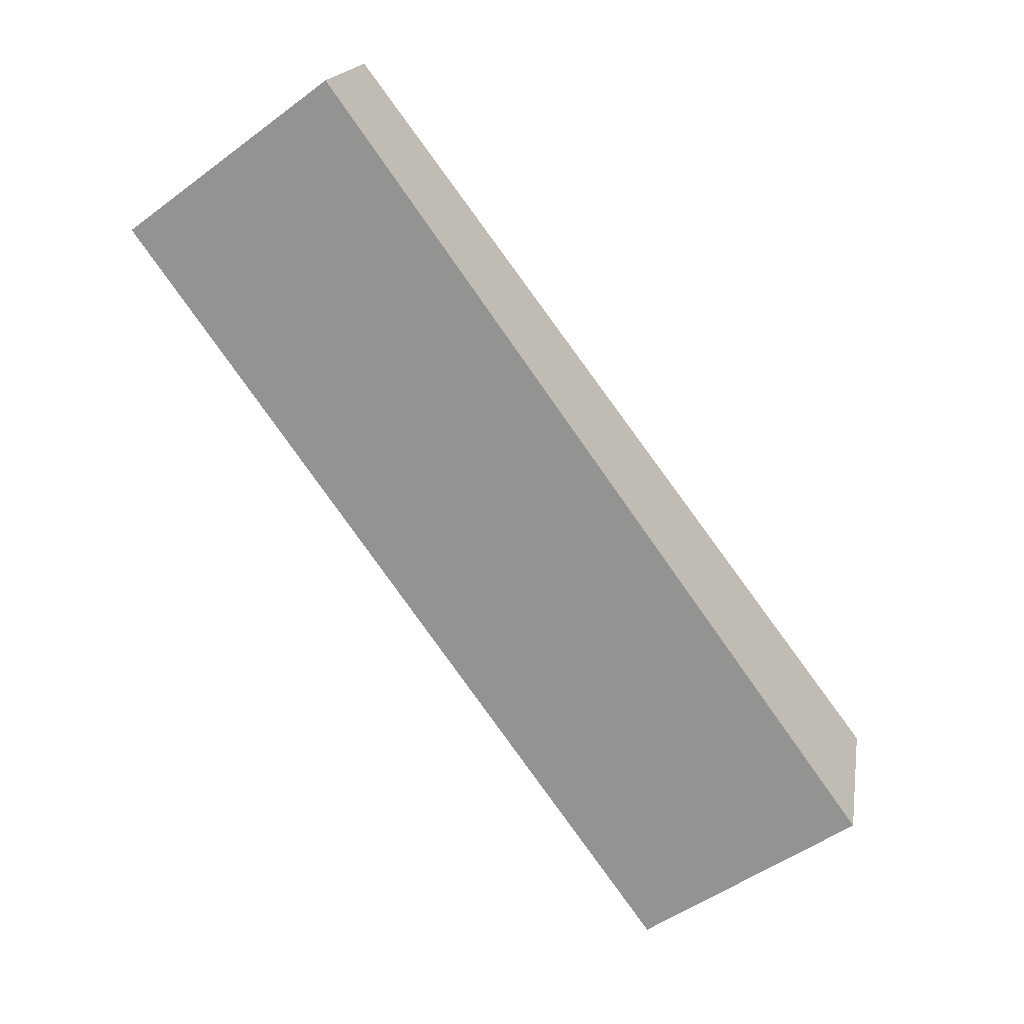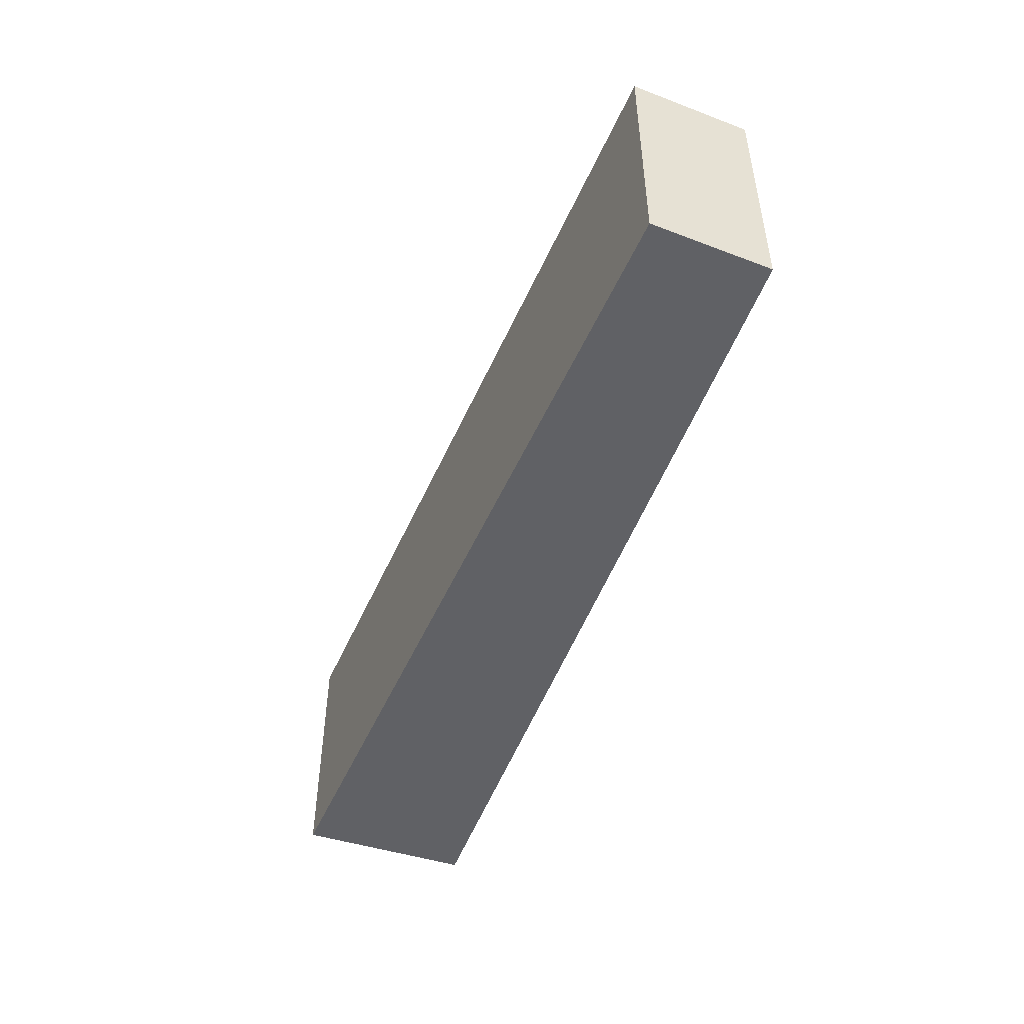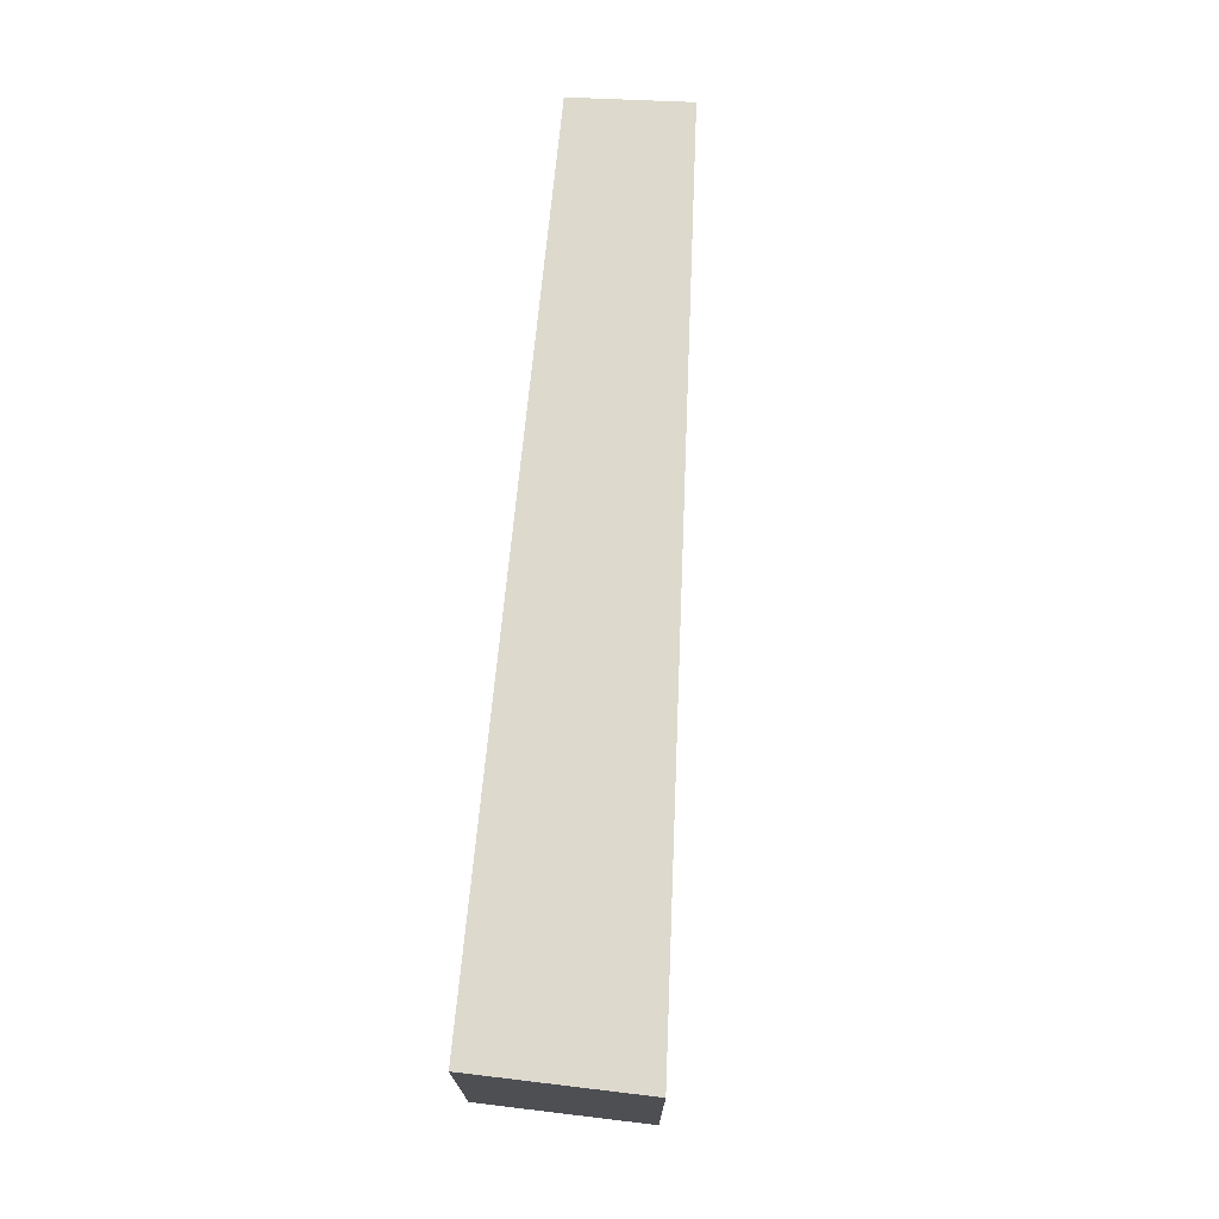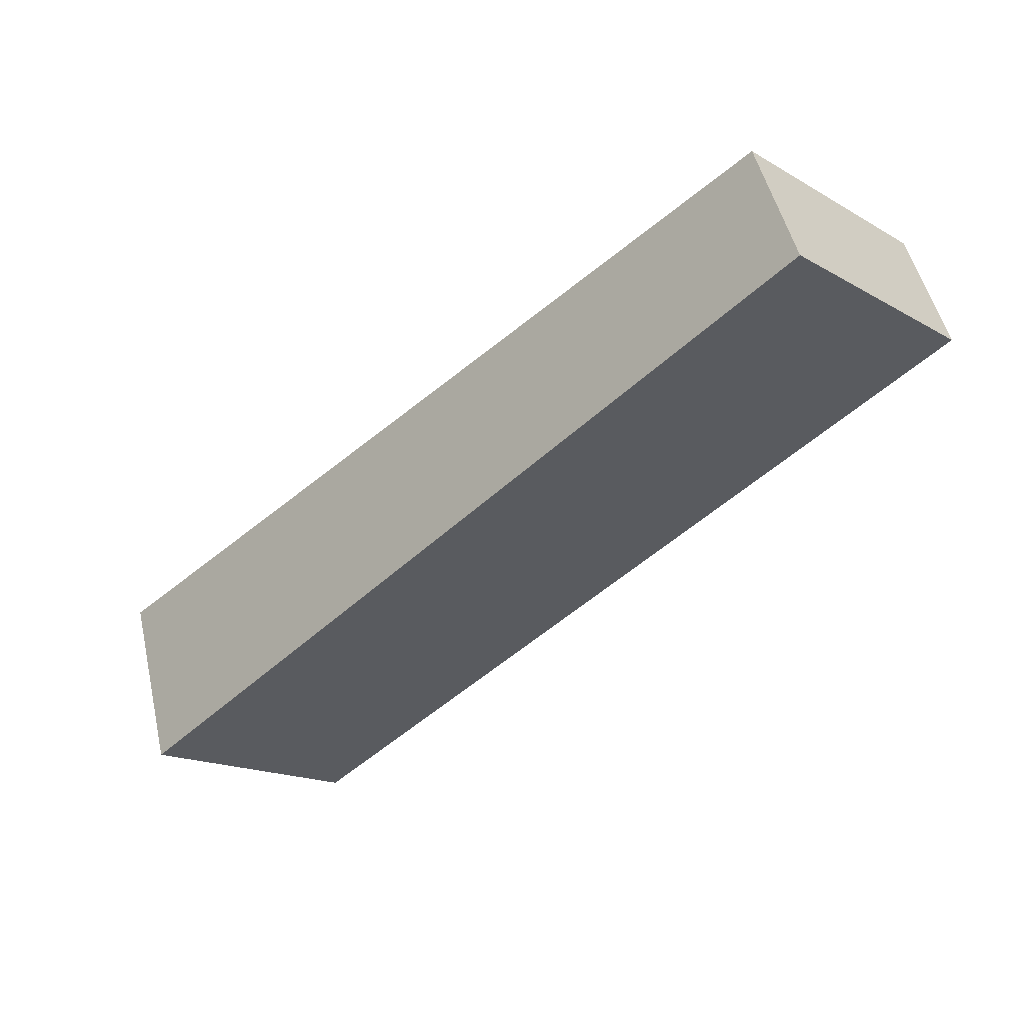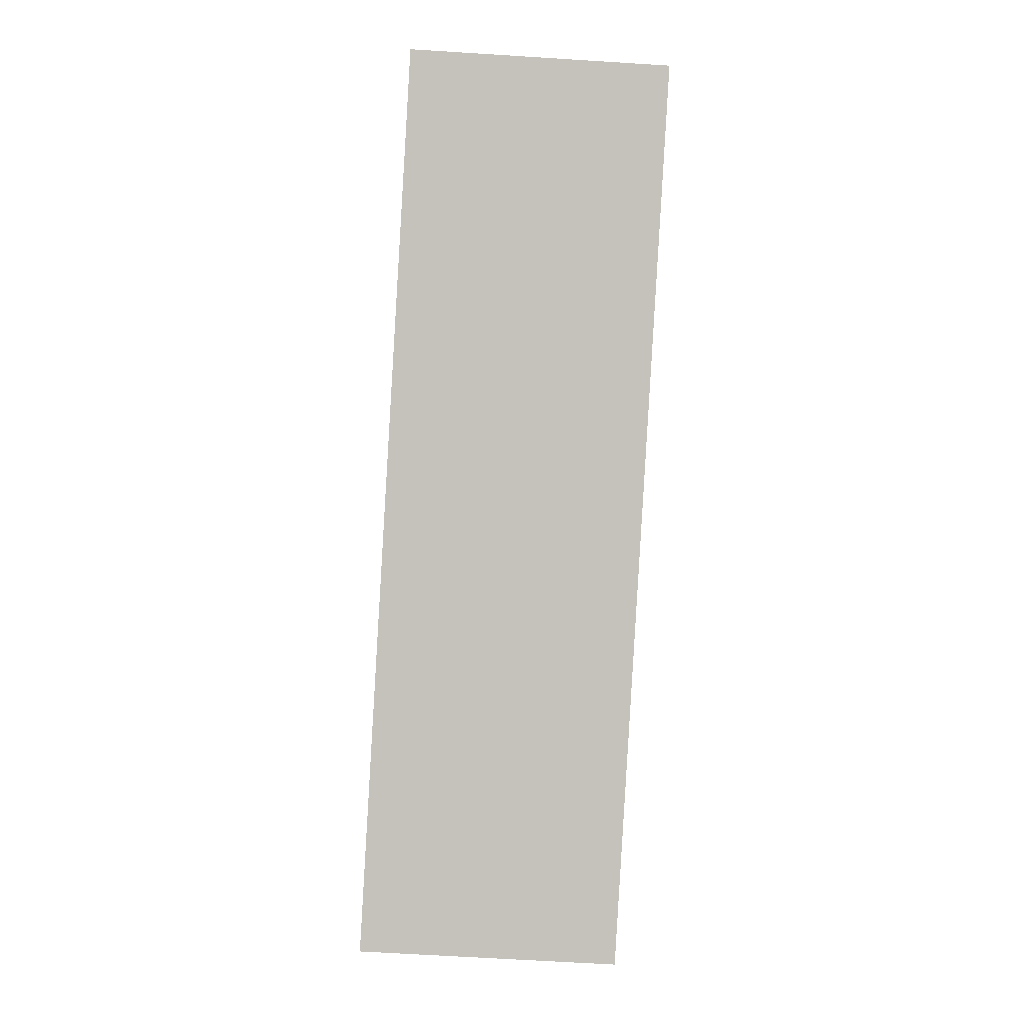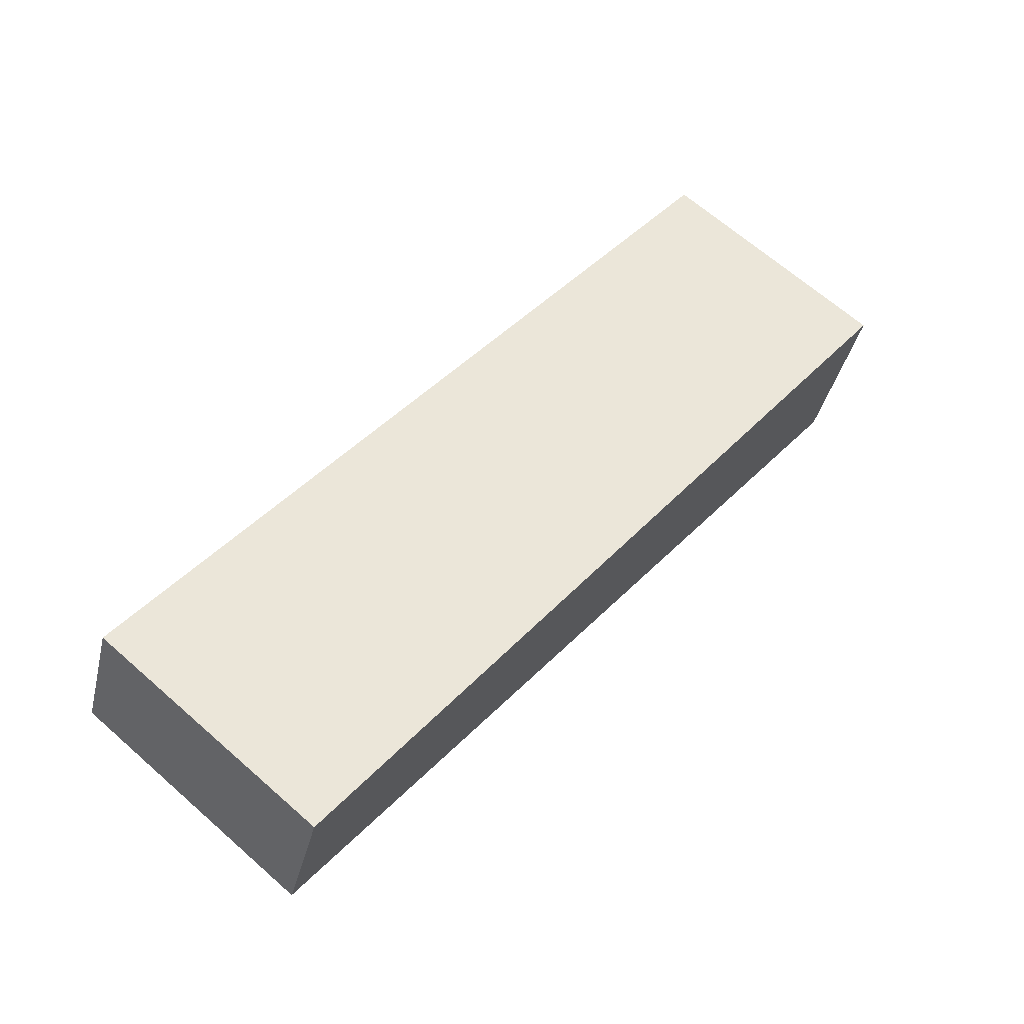
<metadata>
{"format":"obj","ext":"obj","renderer":"f3d","projection":"perspective","resolution":1024,"background":"white","views":[{"elev":-52.4,"azim":-51.6,"up":"+Z"},{"elev":-49.7,"azim":-91.5,"up":"+Y"},{"elev":71.9,"azim":113.9,"up":"+Y"},{"elev":-17.0,"azim":-138.2,"up":"+Z"},{"elev":-66.2,"azim":-93.6,"up":"+Z"},{"elev":66.9,"azim":-48.7,"up":"+Z"}]}
</metadata>
<code>
v  6.354 1.837 -1.186
v  0 1.837 1.125e-16
v  0.32 1.837 0.815
v  5.988 1.837 -2.376
v  0.32 -4.99e-17 0.815
v  6.354 7.262e-17 -1.186
v  5.988 1.455e-16 -2.376
v  0 0 0
g defaultobject
f 1 2 3
f 2 1 4
f 5 1 3
f 1 5 6
f 6 4 1
f 4 6 7
f 7 2 4
f 2 7 8
f 8 3 2
f 3 8 5
f 5 7 6
f 7 5 8

</code>
